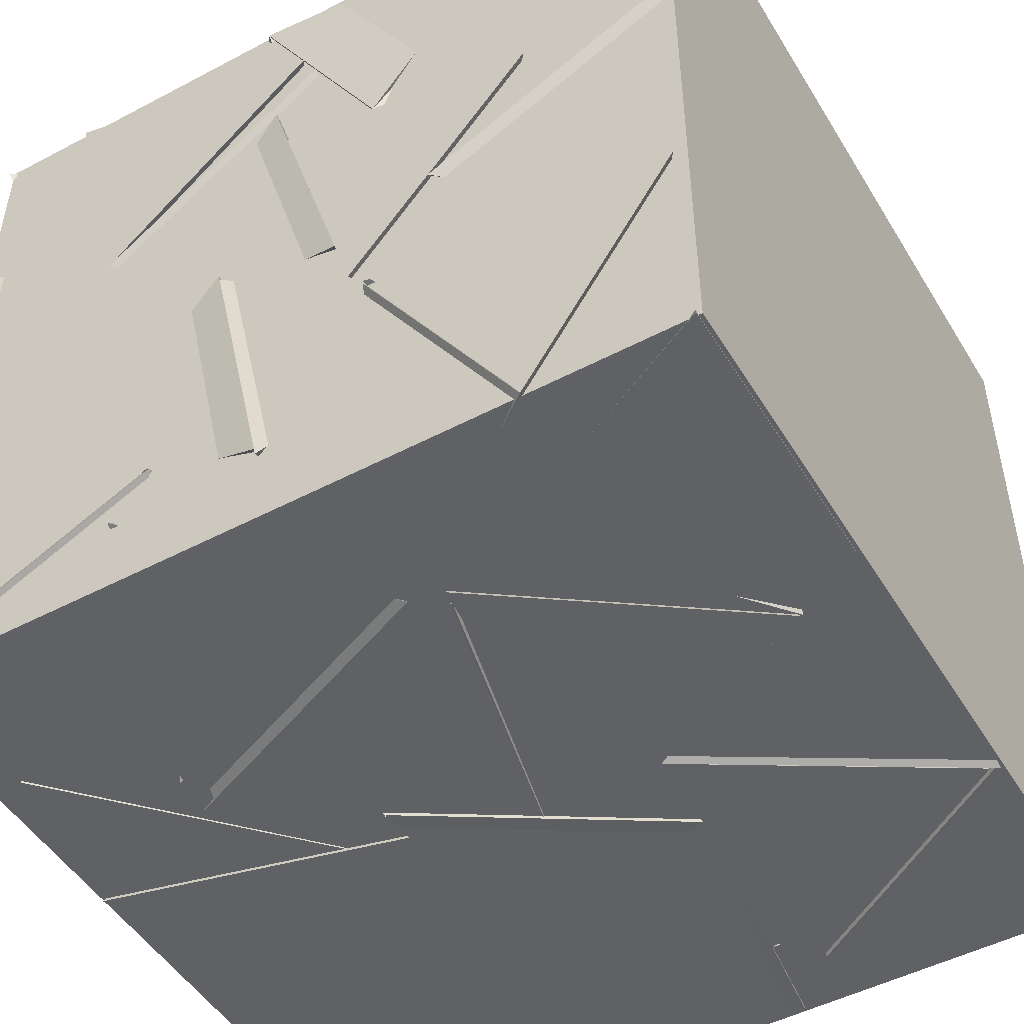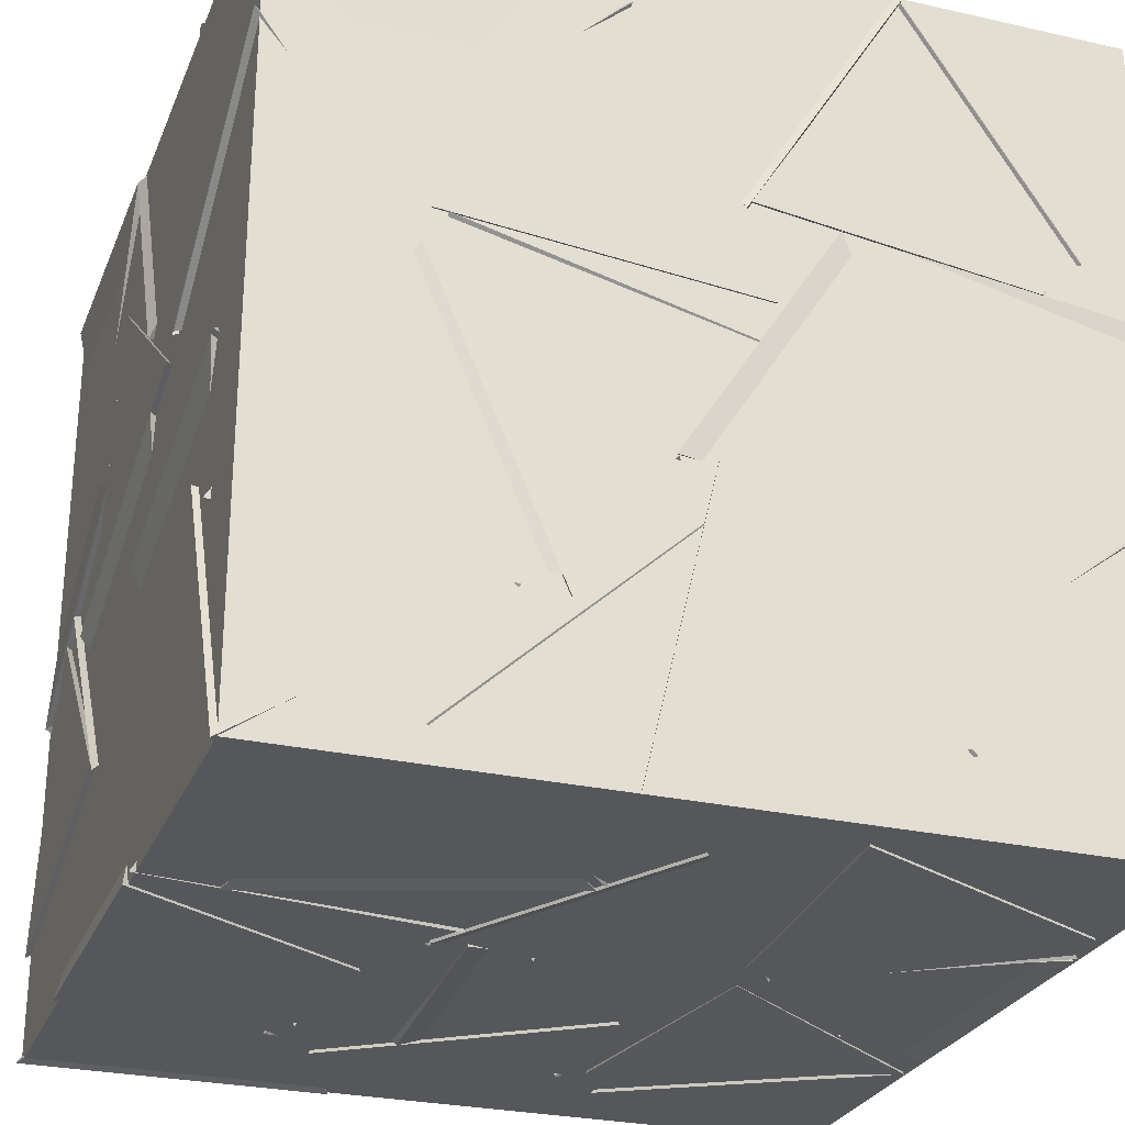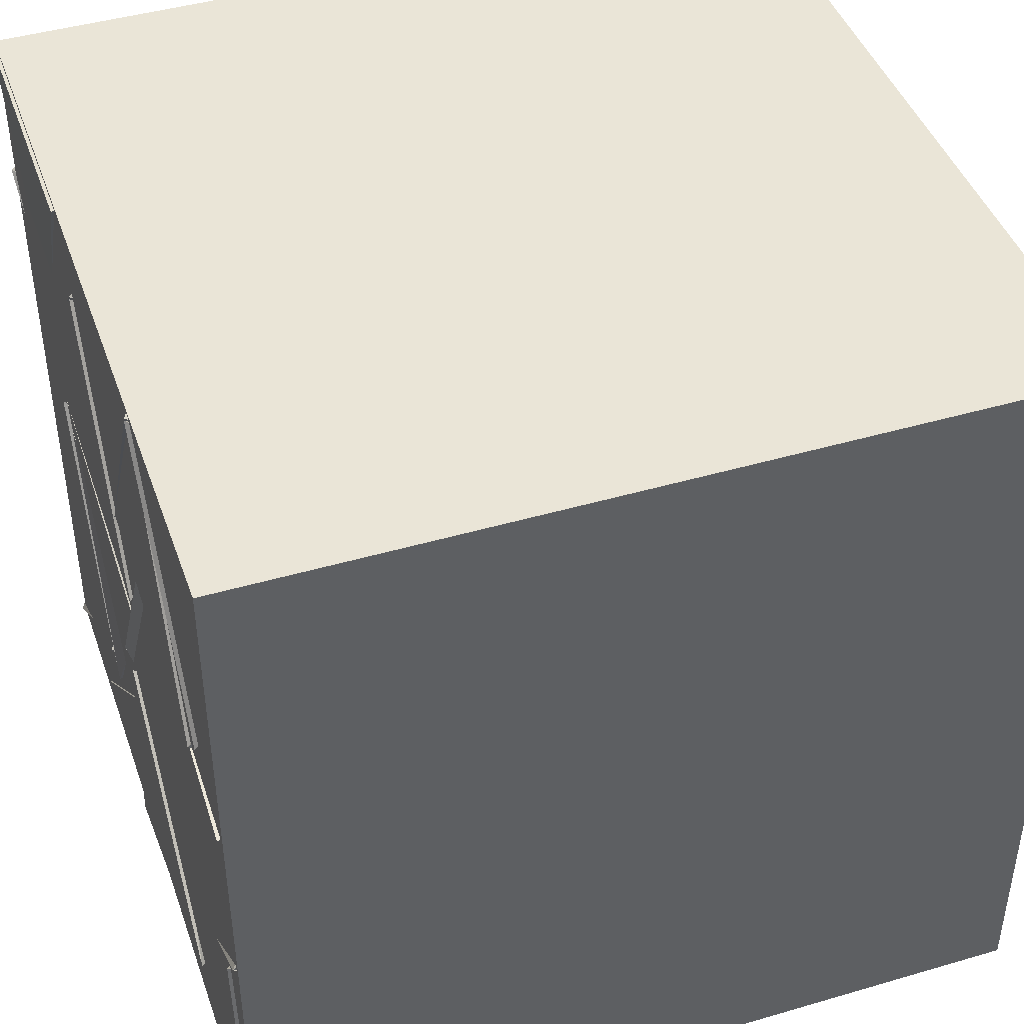
<metadata>
{"format":"obj","ext":"obj","renderer":"f3d","projection":"perspective","resolution":1024,"background":"white","views":[{"elev":-49.2,"azim":-59.7,"up":"+Y"},{"elev":-27.2,"azim":-19.2,"up":"+Z"},{"elev":44.1,"azim":71.1,"up":"+Z"}]}
</metadata>
<code>
v 19.89 21.39 20.74
v 20.27 21.38 19.78
v 20.91 21.39 20.49
v 20.4 20.59 20.45
v 18.61 21.39 19.8
v 18.68 21.39 20.79
v 19.42 20.98 20.18
v 18.61 20.5 20.28
v 19.89 20.55 19.42
v 18.85 20.44 19.35
v 19.37 20.72 18.61
v 19.29 21.39 19.28
v 19.64 20.84 20.02
v 19.26 20.56 20.84
v 19.9 21.39 20.79
v 18.91 21.39 20.46
v 19.88 19.9 18.61
v 19.94 20.41 19.41
v 19.21 19.66 19.31
v 20.12 19.42 19.51
v 19.55 19.86 18.61
v 19.76 19.42 19.43
v 20.48 19.87 18.81
v 20.06 18.94 18.61
v 19.21 19.35 19.5
v 18.95 19.99 20.17
v 18.69 20.06 19.15
v 19.69 20.18 19.44
v 21.39 21.39 20.71
v 20.65 20.8 20.65
v 21.37 20.64 21.39
v 20.64 21.39 21.39
v 20.13 19.47 19.94
v 20.39 18.61 20.48
v 20.82 18.76 19.59
v 19.86 18.61 19.64
v 19.17 21.39 19.43
v 19.66 21.39 18.61
v 18.61 21.39 18.61
v 19.05 20.57 18.85
v 20.71 18.61 18.86
v 20.88 19.23 19.56
v 20.22 19.42 18.86
v 19.98 18.71 19.59
v 20.15 21.39 18.78
v 20.33 21.39 19.81
v 19.4 21.39 19.37
v 19.92 20.59 19.42
v 20.84 19.2 19.44
v 21.18 20.09 19.38
v 20.61 19.84 18.66
v 20.16 19.92 19.6
v 19.31 19.12 20.4
v 19.16 19.95 19.91
v 20.1 19.72 20.32
v 19.24 20.01 20.85
v 21.39 20.22 20.78
v 21.39 20.31 19.79
v 20.62 19.89 20.15
v 20.7 20.84 20.38
v 20.92 20.53 20.6
v 21.33 20.06 21.39
v 20.48 19.73 20.87
v 21.33 19.56 20.48
v 19.28 20.43 20.96
v 19.51 20.94 20.11
v 18.76 21.32 20.74
v 20.06 20.28 19.44
v 19.51 19.4 19.39
v 20.4 19.32 19.69
v 19.84 19.84 20.28
v 19.93 20.6 19.42
v 20.17 21.39 18.77
v 19.3 20.83 18.61
v 19.17 18.64 18.75
v 19.37 19.42 19.41
v 18.87 19.63 18.61
v 19.86 19.29 18.61
v 21.39 20.26 19.81
v 21.23 19.57 19.19
v 21.39 19.34 20.2
v 20.53 19.68 19.96
v 19.97 21.09 20.58
v 19.55 21.35 21.39
v 20.57 21.39 21.39
v 20.19 20.52 21.39
v 20.82 18.75 19.6
v 20.98 19.47 20.35
v 21.39 18.61 20.35
v 20.37 18.63 20.49
v 19.53 19.28 20.59
v 18.78 19.38 21.32
v 18.61 19.52 20.29
v 19.17 20.13 20.88
v 20.5 19.79 18.61
v 21.37 19.2 18.61
v 20.44 18.74 18.61
v 20.72 19.25 19.36
v 20.83 19.11 21.39
v 20.45 19.57 20.57
v 21.26 19.92 21.14
v 20.27 20 21.39
v 21.39 20.75 20.17
v 21.39 21 19.23
v 20.59 20.49 19.55
v 21.39 19.99 19.51
v 18.61 20.79 19.88
v 19.4 20.28 20
v 18.77 20.09 19.19
v 18.61 19.79 20.18
v 20.77 20.54 19.41
v 20.54 21.05 20.29
v 21.27 21.39 19.78
v 20.27 21.39 19.44
v 19.12 19.32 21.26
v 18.97 18.67 20.45
v 19.69 19.38 20.5
v 19.74 18.61 21.15
v 21.02 19.94 21.2
v 20.77 20.53 20.47
v 20.25 19.66 20.72
v 20.26 20.47 21.38
v 19.16 18.62 18.73
v 19.94 18.62 19.44
v 19.88 19.26 18.61
v 19.37 19.4 19.4
v 21.2 19.54 19.38
v 20.86 19.39 20.26
v 20.23 19.9 19.58
v 20.34 18.96 19.53
v 20.62 19.89 20.15
v 21.27 19.87 19.43
v 20.39 20.43 19.4
v 21.2 20.68 20.02
v 19.6 19.81 21.19
v 20.12 20.61 21.39
v 19.69 20.63 20.54
v 19.07 20.58 21.39
v 20.63 21.39 21.37
v 20.65 20.72 20.56
v 20.27 20.46 21.39
v 21.29 20.71 21.39
v 19.49 19.4 19.31
v 18.92 19.71 20
v 19.75 19.38 20.32
v 19.82 20.24 19.85
v 20.63 18.61 21.39
v 20.09 18.61 20.49
v 19.77 19 21.39
v 20.59 19.4 20.87
v 19.19 20.52 19.88
v 19.39 21.33 19.25
v 19.41 21.39 20.3
v 20.7 18.61 18.88
v 20.02 19.38 19.1
v 19.98 18.61 19.65
v 19.74 18.61 18.62
v 18.98 20.25 19.2
v 18.61 19.6 18.62
v 19.62 19.73 18.61
v 19.16 19.37 19.48
v 18.61 20.58 19.94
v 19.43 20.2 20.23
v 18.61 19.58 20.24
v 18.61 20.37 20.86
v 21.39 19.49 20.29
v 21.39 19.05 21.24
v 20.59 19.41 20.86
v 21.39 19.99 21.21
v 19.91 21.39 20.74
v 20.93 21.39 20.48
v 20.53 20.54 20.72
v 20.6 21.35 21.39
v 20.29 21.37 18.9
v 19.89 20.56 19.43
v 19.48 20.98 18.61
v 20.33 20.37 18.61
v 21.39 20.55 18.61
v 20.84 20.58 19.39
v 21.39 21.39 19.05
v 20.49 21.08 18.61
v 20.44 19.58 20.55
v 19.89 19.08 21.29
v 20.83 19.1 21.39
v 20.28 19.99 21.39
v 20.12 19.49 20.83
v 20.01 18.78 20.21
v 20.31 19.74 19.91
v 20.95 19.15 20.5
v 20.55 18.93 18.9
v 21.39 19.49 19.18
v 21.39 18.61 18.61
v 21.28 18.61 19.57
v 19.86 18.61 19.63
v 19.43 19.39 19.3
v 19.98 19.46 20.16
v 20.46 19.24 19.25
v 20.51 20.32 20.75
v 19.54 20.02 21.02
v 19.62 20.77 20.43
v 19.83 19.87 20.13
v 19.8 19.92 20.2
v 19.5 20.81 20.67
v 18.88 20.01 20.41
v 19.49 20.02 21.19
v 19.36 20.25 19.93
v 18.61 20.35 19.22
v 19.35 21.07 19.44
v 18.61 20.97 20.03
v 21.18 21.31 19.79
v 21.39 20.43 20.32
v 20.57 20.91 20.55
v 19.85 20.43 19.48
v 18.91 20.48 19.01
v 19.66 19.85 18.63
v 19.73 20.8 18.61
v 18.69 20.97 20.54
v 18.61 20.36 21.39
v 18.61 21.39 21.39
v 19.43 20.82 21.26
v 19.41 21.39 21.39
v 19.18 20.6 20.92
v 19.98 21.07 20.57
v 18.61 19.07 19.55
v 18.99 19.55 18.78
v 18.61 18.61 18.61
v 19.39 18.65 19.15
v 19.6 19.45 19.59
v 19.55 18.61 19.15
v 20.11 18.65 20.04
v 19.16 18.62 20.06
v 20.05 19.44 21.33
v 19.39 19.83 20.76
v 20.39 20.05 20.55
v 20.01 20.4 21.39
v 20.42 20.38 19.52
v 19.49 20.83 19.36
v 20.27 21.38 19.79
v 19.81 20.68 20.23
v 20.28 21.39 19.45
v 20.85 20.57 19.4
v 20.31 20.95 18.61
v 21.14 21.39 18.85
v 18.61 18.9 19.95
v 18.61 19.92 19.73
v 19 19.67 20.55
v 19.48 19.34 19.8
v 21.39 20.22 20.78
v 21.39 19.34 20.2
v 20.62 19.89 20.15
v 20.54 19.93 18.62
v 20.4 20.89 18.61
v 21.39 20.55 18.61
v 20.83 20.57 19.39
v 20.82 20.42 20.59
v 20.28 20.46 21.39
v 21.09 19.79 21.39
v 21.3 20.72 21.39
v 21.31 19.39 19.18
v 20.59 18.64 19.08
v 20.58 19.16 19.89
v 21.39 18.61 19.71
v 20.63 18.61 21.38
v 20.58 19.41 20.85
v 21.39 19.17 21.39
v 21.18 18.61 20.53
v 19.6 19.5 20.6
v 20.14 18.7 20.21
v 20.47 19.34 20.93
v 19.69 18.73 21.15
v 18.61 21.07 19.97
v 19.38 21.07 19.42
v 18.61 20.38 19.26
v 18.61 21.39 18.97
v 20.58 19.34 20.85
v 20.49 19.64 19.91
v 21.39 19.49 20.29
v 20.96 20.28 20.6
v 20.29 21.39 19.44
v 21.15 21.39 18.84
v 20.81 20.59 19.43
v 21.28 21.39 19.78
v 19.77 19.82 20.12
v 20.54 20.52 20.3
v 19.91 20.49 19.46
v 19.63 20.76 20.43
v 20.41 20.58 20.44
v 19.53 20.73 20.13
v 20.27 21.38 19.78
v 19.9 21.37 20.73
v 19.42 20.83 21.24
v 18.65 20.96 20.54
v 19.07 20.06 20.62
v 19.56 20.62 19.88
v 19.42 21.39 20.41
v 20.27 21.39 19.79
v 19.38 21.39 19.36
v 20.38 18.63 20.48
v 20.12 19.49 19.93
v 20.96 19.45 20.37
v 20.8 18.75 19.63
v 21.39 19.49 20.29
v 21.04 18.61 20.4
v 21.39 19.05 21.24
v 20.53 19.37 20.75
v 19.14 18.61 20.29
v 20.18 18.61 20.19
v 19.75 18.61 21.14
v 19.7 19.35 20.53
v 19.84 20.65 19.68
v 18.87 20.48 20.04
v 19.58 20.74 20.62
v 19.68 19.83 20.18
v 18.91 19.34 21.39
v 19.42 19.74 20.64
v 19.28 20.3 21.39
v 19.95 19.5 21.39
v 19.89 19.58 20.17
v 20.22 20.51 20.52
v 20.6 20 19.7
v 20.69 19.66 20.69
v 20.16 19.92 19.6
v 20.61 19.84 18.66
v 21.17 20.09 19.38
v 20.39 20.69 19.02
v 19.61 18.61 21.39
v 19.01 19.45 21.2
v 18.61 18.61 21.39
v 19.05 18.63 20.54
v 19.22 18.68 20.08
v 19.41 19.29 20.78
v 18.61 18.61 20.85
v 18.61 19.5 20.3
v 18.99 19.35 21.39
v 19.57 19.48 20.56
v 19.69 18.64 21.18
v 20.03 19.51 21.39
v 20.1 20.05 19.49
v 20.61 19.85 18.61
v 19.99 19.22 18.95
v 20.79 19.26 19.46
v 19.29 19.68 20.67
v 20.14 19.54 21.21
v 20.06 19.21 20.22
v 20.22 20.12 20.45
v 18.61 19.68 18.61
v 18.79 20.29 19.43
v 19.43 20.16 18.61
v 18.61 20.73 18.61
v 21.32 19.95 19.42
v 21.39 20.43 18.61
v 21.39 19.38 18.61
v 20.55 19.99 18.71
v 21.39 19.3 20.36
v 21.38 19.57 19.35
v 20.58 19.16 19.89
v 21.27 19.99 19.44
v 20.61 19.9 18.63
v 20.78 19.18 19.37
v 21.39 19.35 18.61
v 19.85 20.42 19.47
v 19.66 19.84 18.61
v 20.56 20.18 18.74
v 19.47 20.31 20.99
v 18.96 19.48 21.39
v 18.61 19.93 20.52
v 19.75 19.44 20.56
v 19.19 18.61 20.28
v 20.12 18.62 20.06
v 19.48 19.34 19.65
v 19.26 20.57 20.84
v 19.11 21.39 21.39
v 20.52 19.77 19.6
v 19.87 19.8 20.29
v 19.87 20.45 19.46
v 20.54 20.57 20.24
v 19.4 20.06 20.12
v 19.01 20.1 19.25
v 19.41 20.98 19.62
v 20.03 20.24 19.44
v 18.61 19.95 19.72
v 19.42 19.38 19.79
v 18.74 19.34 19
v 18.61 18.92 19.95
v 20.51 19.44 20.72
v 20.63 18.62 21.36
v 20.11 18.61 20.52
v 21.05 18.61 20.39
v 19.54 19.41 19.7
v 19 19.51 18.8
v 19.41 18.61 19.16
v 18.61 19.08 19.55
v 20.66 20.56 19.56
v 20.62 21.17 20.32
v 21.32 20.52 20.29
v 21.36 21.34 19.64
v 19.87 20.34 19.38
v 19.56 19.88 18.61
v 19.12 19.6 19.41
v 18.91 20.55 19.1
v 21.31 20.6 21.32
v 21.39 21.35 20.7
v 20.6 20.83 20.59
v 21.39 20.39 20.3
v 19.12 18.61 20.17
v 19.45 19.45 19.73
v 18.61 18.9 19.42
v 19.53 18.61 19.21
v 21.39 20.93 19.25
v 21.39 19.92 19.53
v 20.62 20.47 19.55
v 21.03 20.27 18.61
v 19.41 19.29 20.78
v 18.61 18.61 20.85
v 18.61 19.52 20.32
v 18.61 19.41 21.36
v 20.36 21.34 19.83
v 20.72 20.61 20.48
v 20.43 20.38 19.5
v 20.85 20.57 19.4
v 19.87 20.42 19.43
v 20.38 20.87 18.63
v 20.08 20.33 21.39
v 20.61 20.32 20.6
v 20.42 21.19 21.16
v 19.73 20.76 20.5
v 18.63 18.62 18.62
v 18.63 18.62 21.4
v 18.63 21.4 21.4
v 18.63 21.4 18.62
v 21.41 18.62 18.62
v 21.41 21.4 18.62
v 21.41 21.4 21.4
v 21.41 18.62 21.4
f 1 2 3
f 1 4 2
f 1 3 4
f 2 4 3
f 5 6 7
f 5 8 6
f 5 7 8
f 6 8 7
f 9 10 11
f 9 12 10
f 9 11 12
f 10 12 11
f 13 14 15
f 13 16 14
f 13 15 16
f 14 16 15
f 17 18 19
f 17 20 18
f 17 19 20
f 18 20 19
f 21 22 23
f 21 24 22
f 21 23 24
f 22 24 23
f 25 26 27
f 25 28 26
f 25 27 28
f 26 28 27
f 29 30 31
f 29 32 30
f 29 31 32
f 30 32 31
f 33 34 35
f 33 36 34
f 33 35 36
f 34 36 35
f 37 38 39
f 37 40 38
f 37 39 40
f 38 40 39
f 41 42 43
f 41 44 42
f 41 43 44
f 42 44 43
f 45 46 47
f 45 48 46
f 45 47 48
f 46 48 47
f 49 50 51
f 49 52 50
f 49 51 52
f 50 52 51
f 53 54 55
f 53 56 54
f 53 55 56
f 54 56 55
f 57 58 59
f 57 60 58
f 57 59 60
f 58 60 59
f 61 62 63
f 61 64 62
f 61 63 64
f 62 64 63
f 65 66 8
f 65 67 66
f 65 8 67
f 66 67 8
f 68 69 70
f 68 71 69
f 68 70 71
f 69 71 70
f 72 73 74
f 72 47 73
f 72 74 47
f 73 47 74
f 75 76 77
f 75 78 76
f 75 77 78
f 76 78 77
f 79 80 81
f 79 82 80
f 79 81 82
f 80 82 81
f 83 84 85
f 83 86 84
f 83 85 86
f 84 86 85
f 87 88 89
f 87 90 88
f 87 89 90
f 88 90 89
f 91 92 93
f 91 94 92
f 91 93 94
f 92 94 93
f 95 96 97
f 95 98 96
f 95 97 98
f 96 98 97
f 99 100 101
f 99 102 100
f 99 101 102
f 100 102 101
f 103 104 105
f 103 106 104
f 103 105 106
f 104 106 105
f 107 108 109
f 107 110 108
f 107 109 110
f 108 110 109
f 111 112 113
f 111 114 112
f 111 113 114
f 112 114 113
f 115 116 117
f 115 118 116
f 115 117 118
f 116 118 117
f 119 120 121
f 119 122 120
f 119 121 122
f 120 122 121
f 123 124 125
f 123 126 124
f 123 125 126
f 124 126 125
f 127 128 129
f 127 130 128
f 127 129 130
f 128 130 129
f 131 132 133
f 131 134 132
f 131 133 134
f 132 134 133
f 135 136 137
f 135 138 136
f 135 137 138
f 136 138 137
f 139 140 141
f 139 142 140
f 139 141 142
f 140 142 141
f 143 144 145
f 143 146 144
f 143 145 146
f 144 146 145
f 147 148 149
f 147 150 148
f 147 149 150
f 148 150 149
f 151 152 153
f 151 5 152
f 151 153 5
f 152 5 153
f 154 155 156
f 154 157 155
f 154 156 157
f 155 157 156
f 158 159 160
f 158 161 159
f 158 160 161
f 159 161 160
f 162 163 164
f 162 165 163
f 162 164 165
f 163 165 164
f 166 167 168
f 166 169 167
f 166 168 169
f 167 169 168
f 170 171 172
f 170 173 171
f 170 172 173
f 171 173 172
f 174 175 176
f 174 177 175
f 174 176 177
f 175 177 176
f 178 179 180
f 178 181 179
f 178 180 181
f 179 181 180
f 182 183 184
f 182 185 183
f 182 184 185
f 183 185 184
f 186 187 188
f 186 189 187
f 186 188 189
f 187 189 188
f 190 191 192
f 190 193 191
f 190 192 193
f 191 193 192
f 194 195 196
f 194 197 195
f 194 196 197
f 195 197 196
f 198 199 200
f 198 201 199
f 198 200 201
f 199 201 200
f 202 203 204
f 202 205 203
f 202 204 205
f 203 205 204
f 206 207 208
f 206 209 207
f 206 208 209
f 207 209 208
f 210 29 211
f 210 212 29
f 210 211 212
f 29 212 211
f 213 214 215
f 213 216 214
f 213 215 216
f 214 216 215
f 217 218 219
f 217 220 218
f 217 219 220
f 218 220 219
f 221 222 136
f 221 223 222
f 221 136 223
f 222 223 136
f 224 225 226
f 224 227 225
f 224 226 227
f 225 227 226
f 228 229 230
f 228 231 229
f 228 230 231
f 229 231 230
f 232 233 234
f 232 235 233
f 232 234 235
f 233 235 234
f 236 237 238
f 236 239 237
f 236 238 239
f 237 239 238
f 240 241 242
f 240 243 241
f 240 242 243
f 241 243 242
f 244 245 246
f 244 247 245
f 244 246 247
f 245 247 246
f 58 248 249
f 58 250 248
f 58 249 250
f 248 250 249
f 251 252 253
f 251 254 252
f 251 253 254
f 252 254 253
f 255 256 257
f 255 258 256
f 255 257 258
f 256 258 257
f 259 260 261
f 259 262 260
f 259 261 262
f 260 262 261
f 263 264 265
f 263 266 264
f 263 265 266
f 264 266 265
f 267 268 269
f 267 270 268
f 267 269 270
f 268 270 269
f 271 272 273
f 271 274 272
f 271 273 274
f 272 274 273
f 275 276 277
f 275 278 276
f 275 277 278
f 276 278 277
f 279 280 281
f 279 282 280
f 279 281 282
f 280 282 281
f 283 284 285
f 283 286 284
f 283 285 286
f 284 286 285
f 287 288 289
f 287 290 288
f 287 289 290
f 288 290 289
f 291 292 293
f 291 218 292
f 291 293 218
f 292 218 293
f 294 295 296
f 294 297 295
f 294 296 297
f 295 297 296
f 298 299 300
f 298 301 299
f 298 300 301
f 299 301 300
f 302 303 304
f 302 305 303
f 302 304 305
f 303 305 304
f 306 307 308
f 306 309 307
f 306 308 309
f 307 309 308
f 310 311 312
f 310 313 311
f 310 312 313
f 311 313 312
f 314 315 316
f 314 317 315
f 314 316 317
f 315 317 316
f 318 319 320
f 318 321 319
f 318 320 321
f 319 321 320
f 322 323 324
f 322 325 323
f 322 324 325
f 323 325 324
f 326 327 328
f 326 329 327
f 326 328 329
f 327 329 328
f 330 331 332
f 330 333 331
f 330 332 333
f 331 333 332
f 334 335 336
f 334 337 335
f 334 336 337
f 335 337 336
f 338 339 340
f 338 341 339
f 338 340 341
f 339 341 340
f 342 343 344
f 342 345 343
f 342 344 345
f 343 345 344
f 346 347 348
f 346 349 347
f 346 348 349
f 347 349 348
f 350 351 352
f 350 353 351
f 350 352 353
f 351 353 352
f 354 355 356
f 354 262 355
f 354 356 262
f 355 262 356
f 357 358 359
f 357 360 358
f 357 359 360
f 358 360 359
f 216 361 362
f 216 363 361
f 216 362 363
f 361 363 362
f 218 364 365
f 218 366 364
f 218 365 366
f 364 366 365
f 367 368 369
f 367 370 368
f 367 369 370
f 368 370 369
f 371 15 16
f 371 372 15
f 371 16 372
f 15 372 16
f 373 374 375
f 373 376 374
f 373 375 376
f 374 376 375
f 377 378 379
f 377 380 378
f 377 379 380
f 378 380 379
f 381 382 383
f 381 384 382
f 381 383 384
f 382 384 383
f 385 386 387
f 385 388 386
f 385 387 388
f 386 388 387
f 389 390 391
f 389 392 390
f 389 391 392
f 390 392 391
f 393 394 395
f 393 396 394
f 393 395 396
f 394 396 395
f 397 398 399
f 397 400 398
f 397 399 400
f 398 400 399
f 401 402 403
f 401 404 402
f 401 403 404
f 402 404 403
f 405 406 407
f 405 408 406
f 405 407 408
f 406 408 407
f 409 410 411
f 409 412 410
f 409 411 412
f 410 412 411
f 413 414 415
f 413 416 414
f 413 415 416
f 414 416 415
f 417 239 418
f 417 419 239
f 417 418 419
f 239 419 418
f 420 421 114
f 420 422 421
f 420 114 422
f 421 422 114
f 423 424 425
f 423 426 424
f 423 425 426
f 424 426 425
f 427 428 429 430
f 431 432 433 434
f 427 431 434 428
f 430 429 433 432
f 427 430 432 431
f 428 434 433 429

</code>
